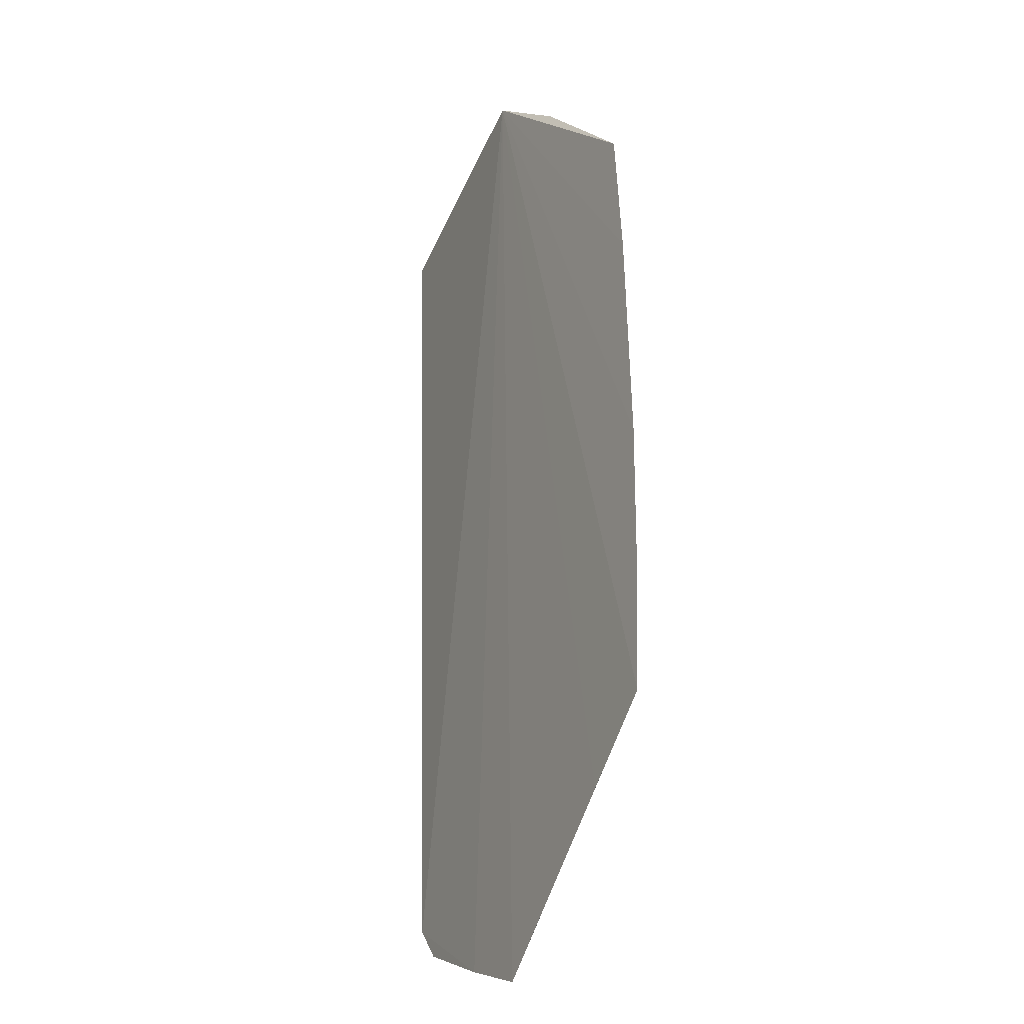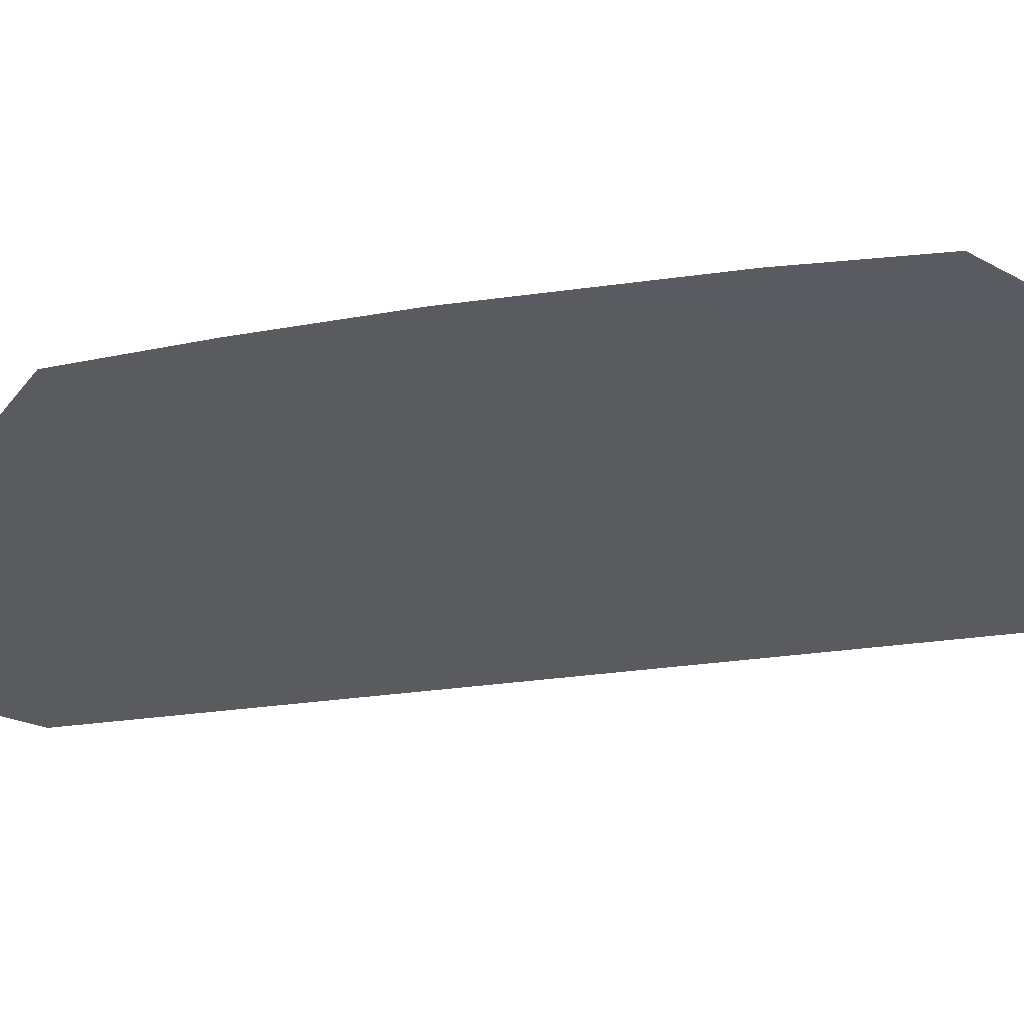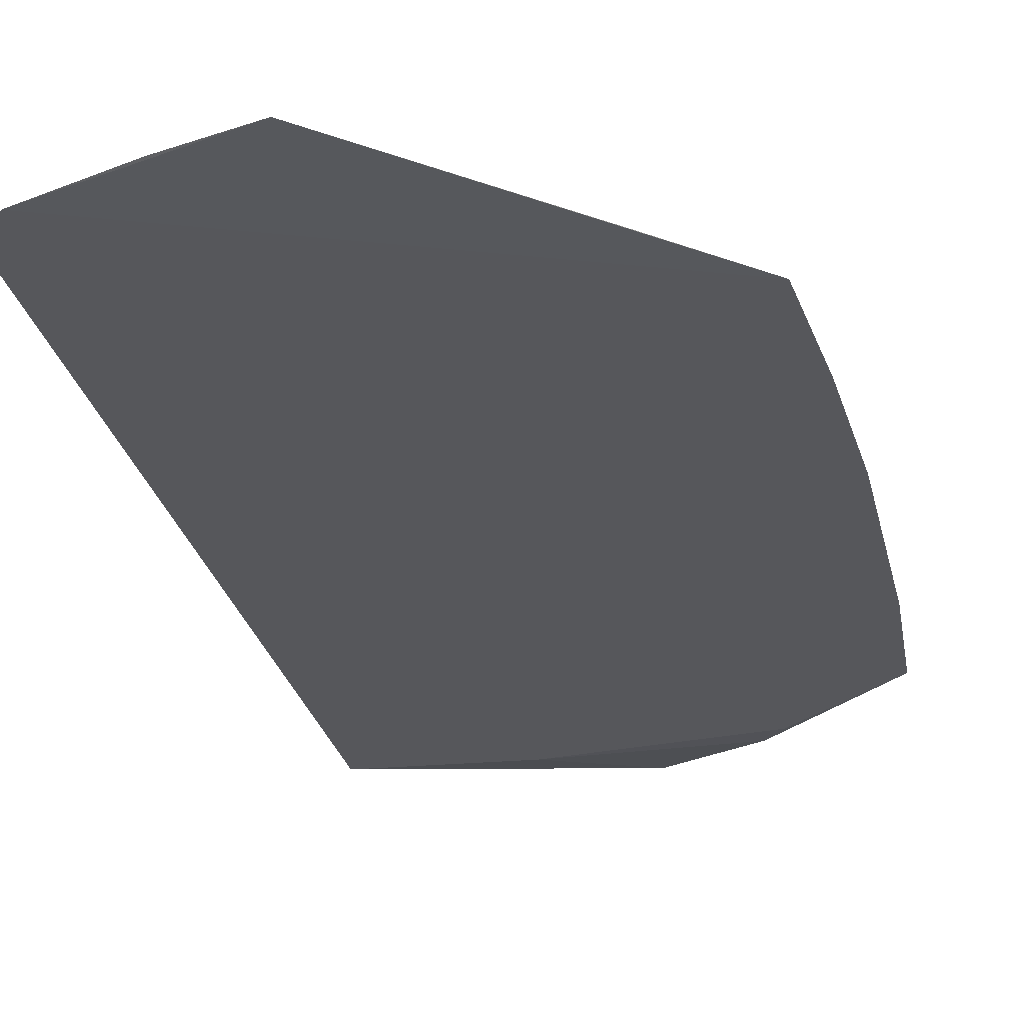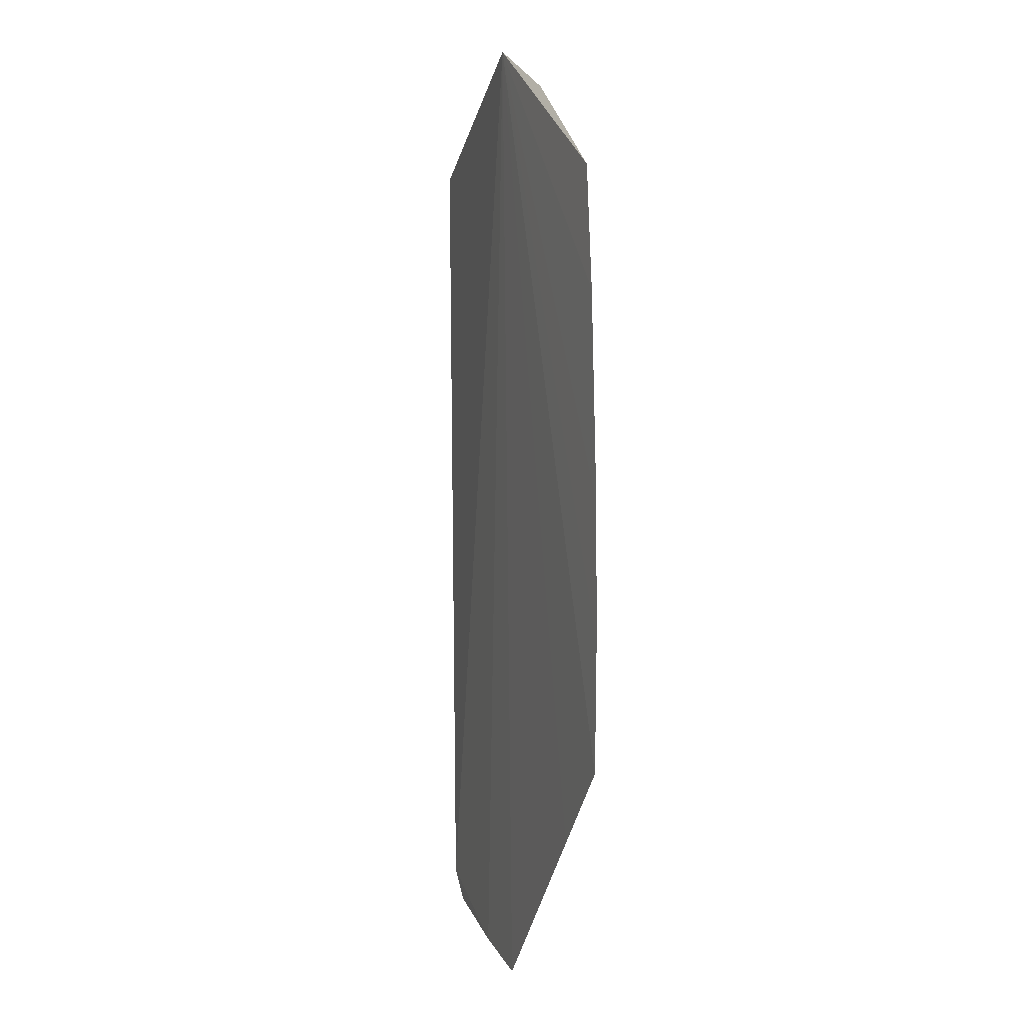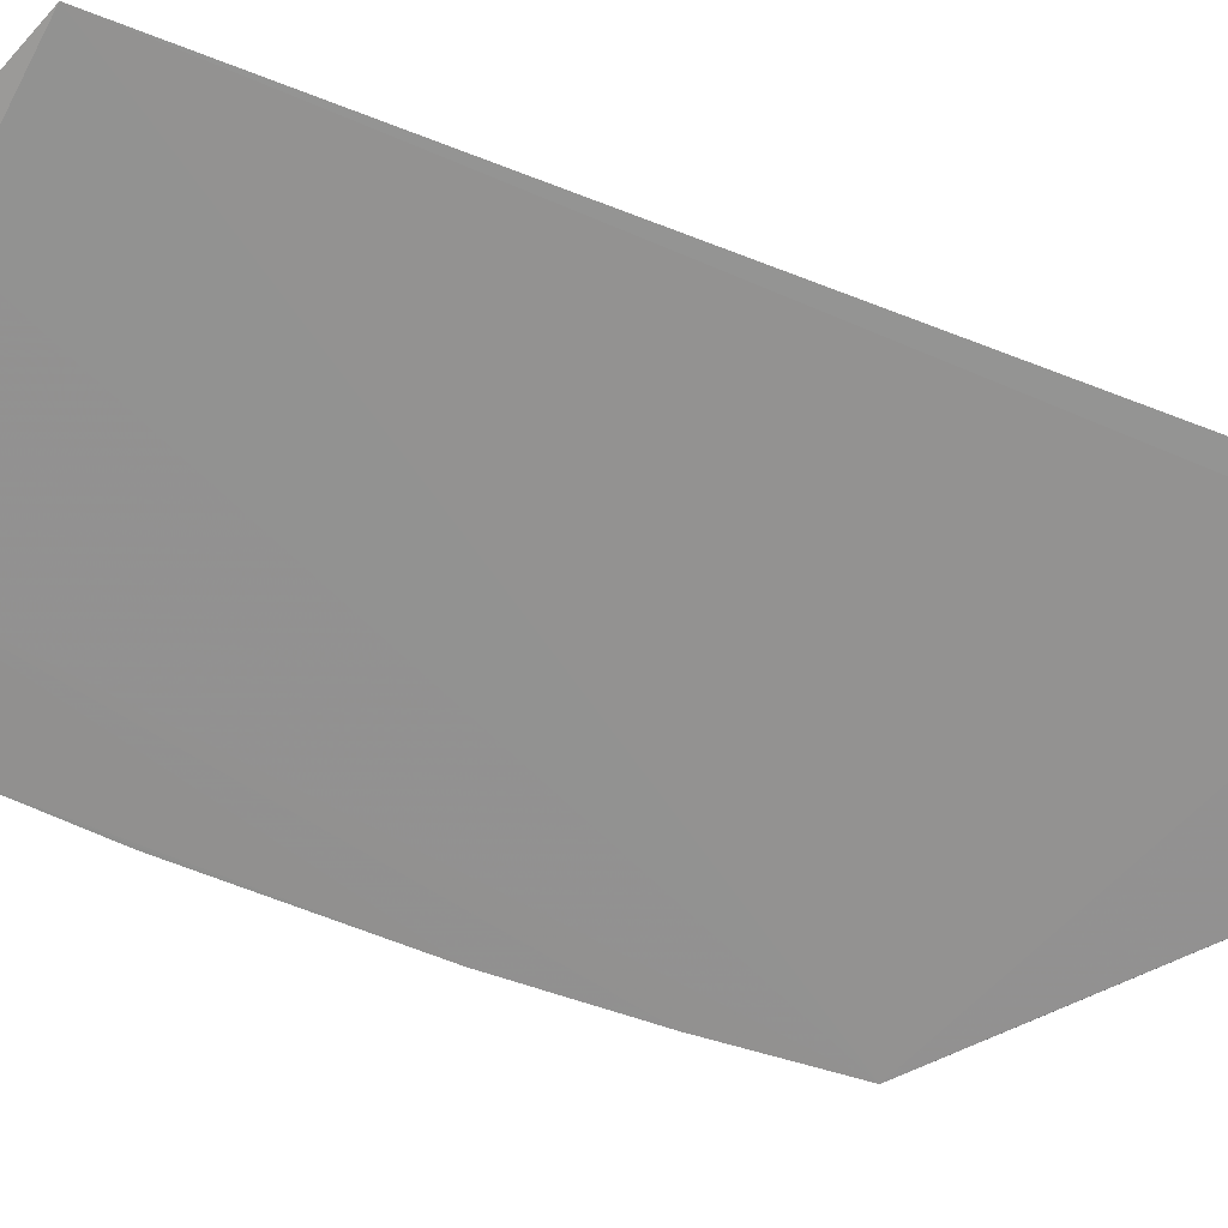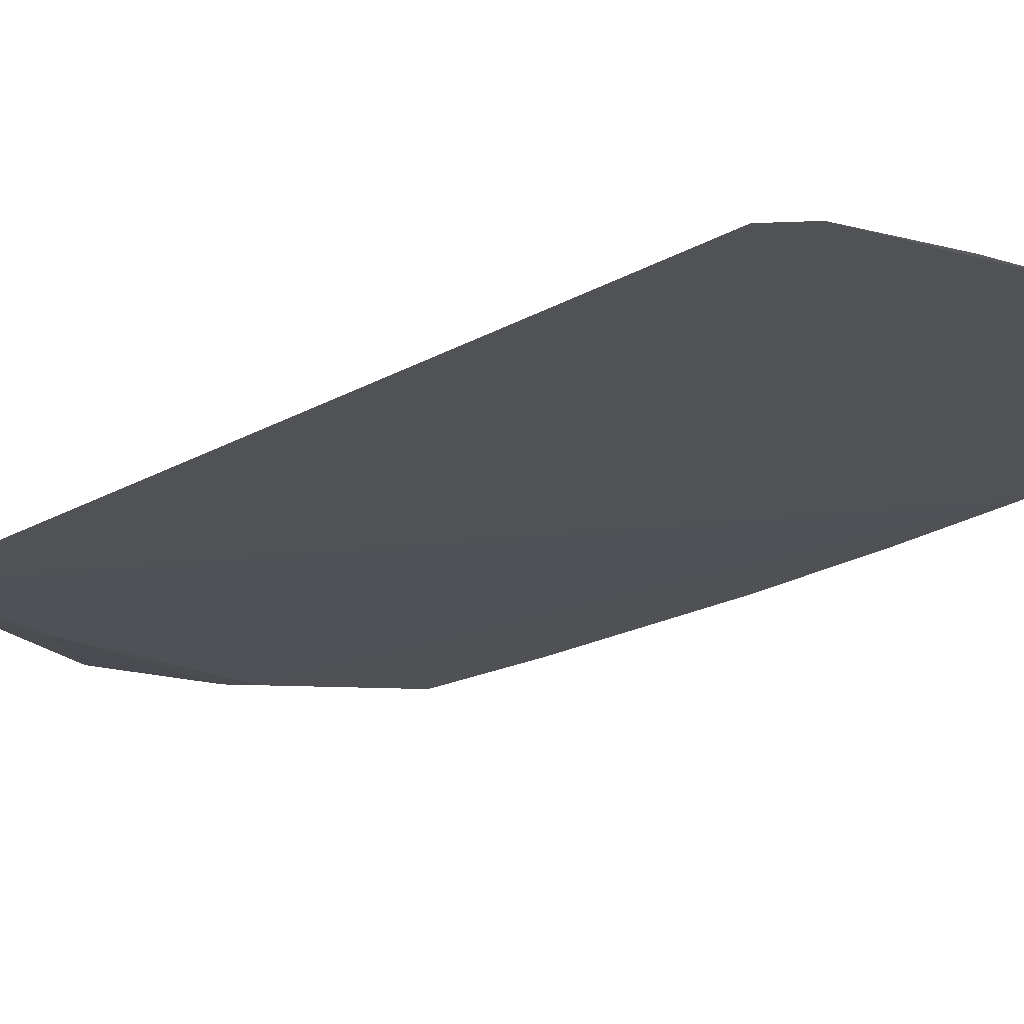
<metadata>
{"format":"obj","ext":"obj","renderer":"f3d","projection":"perspective","resolution":1024,"background":"white","views":[{"elev":-19.3,"azim":60.9,"up":"+Y"},{"elev":-32.2,"azim":104.7,"up":"+Z"},{"elev":-27.0,"azim":15.6,"up":"+Z"},{"elev":0.6,"azim":70.6,"up":"+Y"},{"elev":-67.0,"azim":-108.5,"up":"+Z"},{"elev":-20.9,"azim":-42.2,"up":"+Z"}]}
</metadata>
<code>
v -0.005155 0.03729 0.003718
v 0.03354 -0.031 0.004504
v 0.01813 -0.04666 0.004465
v -0.001454 -0.03981 0.004194
v -0.005155 0.03729 0.003718
v 0.001206 -0.04257 0.004206
v 0.01813 -0.04666 0.004465
v 0.01048 -0.04502 0.004439
v 0.04089 -0.02349 0.00449
v 0.01723 0.04693 0.005175
v 0.03123 -0.03227 0.004507
v 0.04032 0.01408 0.00445
v 0.009062 0.03965 0.003891
v 0.04124 -0.01168 0.004476
v 0.02818 0.03944 0.004168
v 0.02623 0.04177 0.004369
v -0.001453 -0.03981 0.004194
v 0.01723 0.04693 0.005175
v 0.04115 0.001136 0.004466
v 0.03994 0.0207 0.004445
v 0.03861 0.0323 0.004411
f 20 21 10
f 1 5 4
f 4 5 6
f 7 6 9
f 6 5 9
f 14 10 9
f 9 15 14
f 10 21 16
f 21 15 16
f 19 10 14
f 19 20 10
f 14 15 19
f 19 15 21
f 10 11 2
f 2 9 10
f 15 9 13
f 13 9 5
f 13 16 15
f 13 5 10
f 10 16 13
f 21 20 12
f 12 19 21
f 20 19 12
f 4 17 18
f 1 4 18
f 18 5 1
f 10 5 18
f 10 18 3
f 3 11 10
f 3 2 11
f 7 9 3
f 9 2 3
f 8 4 6
f 8 17 4
f 8 6 7
f 7 3 8
f 8 18 17
f 8 3 18

</code>
